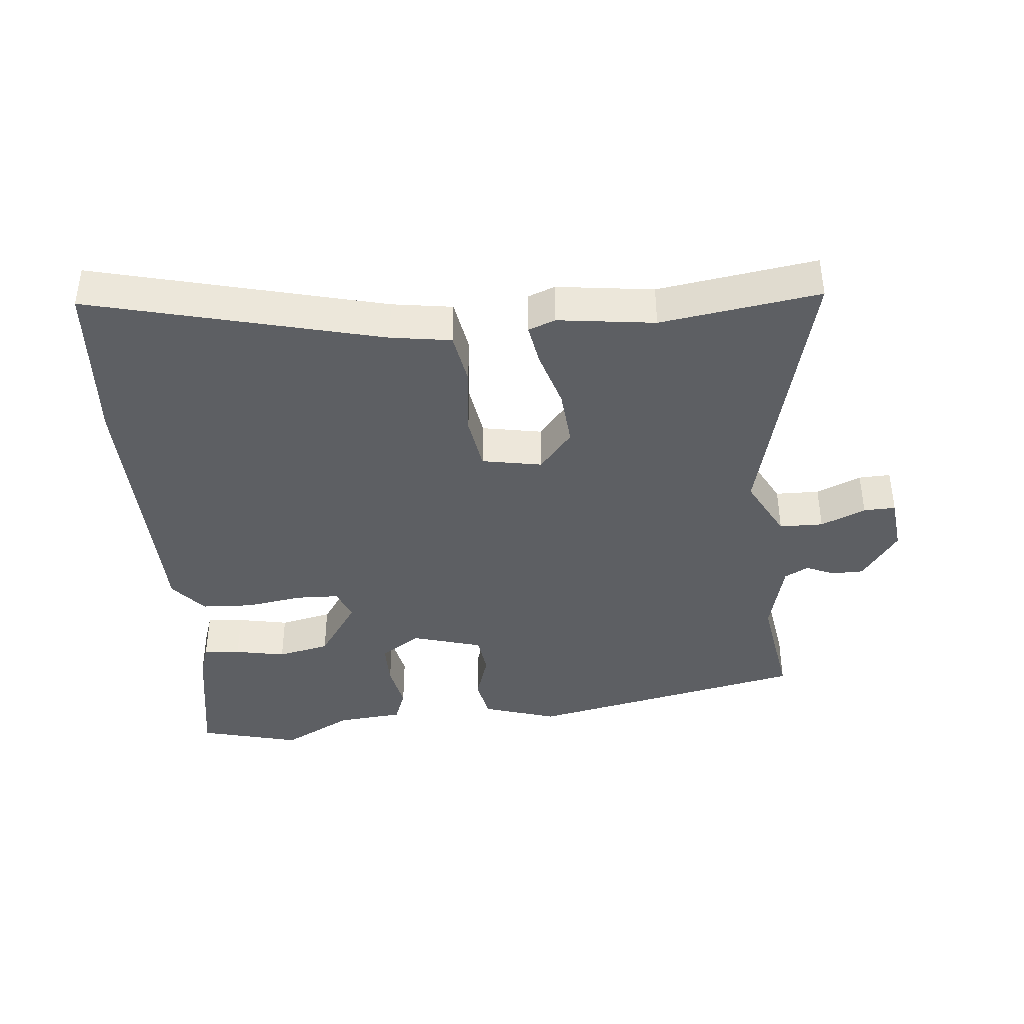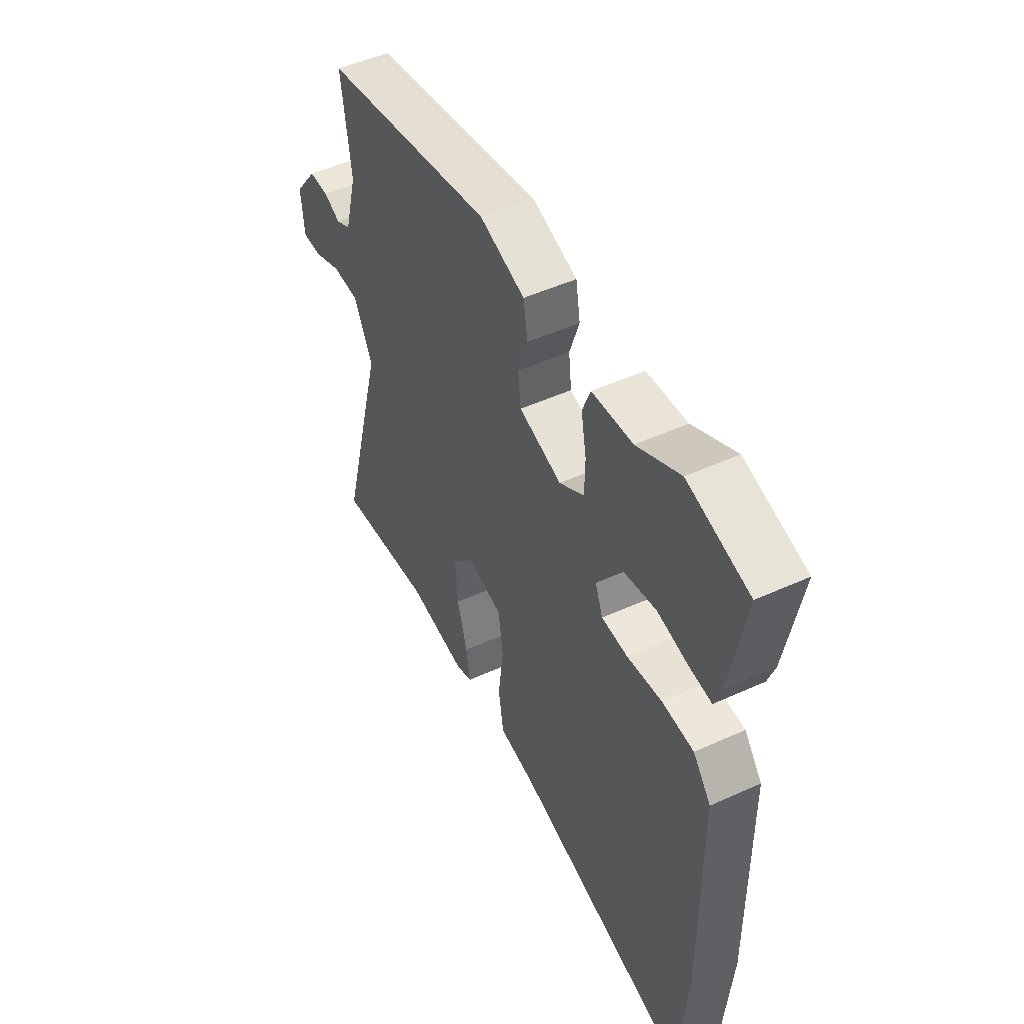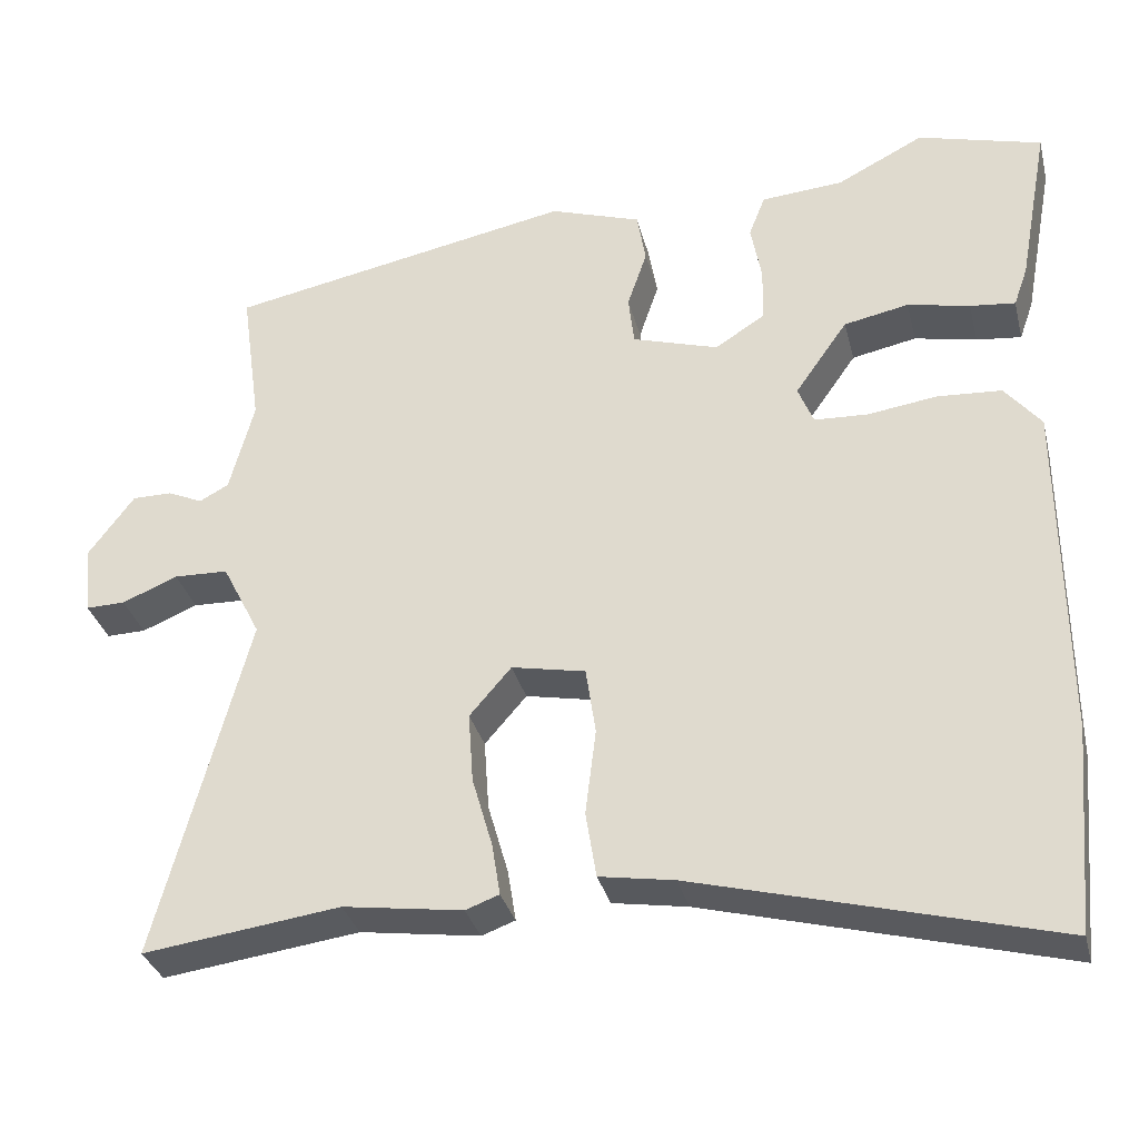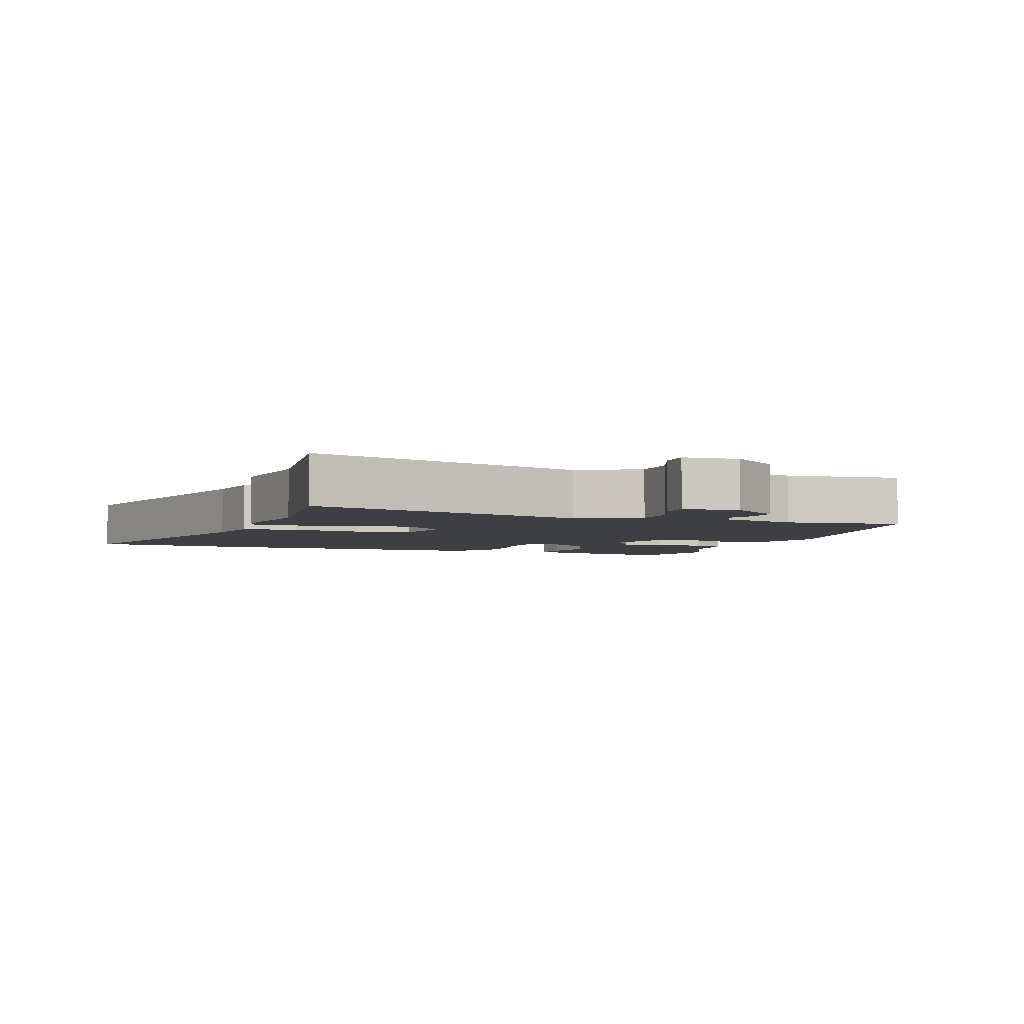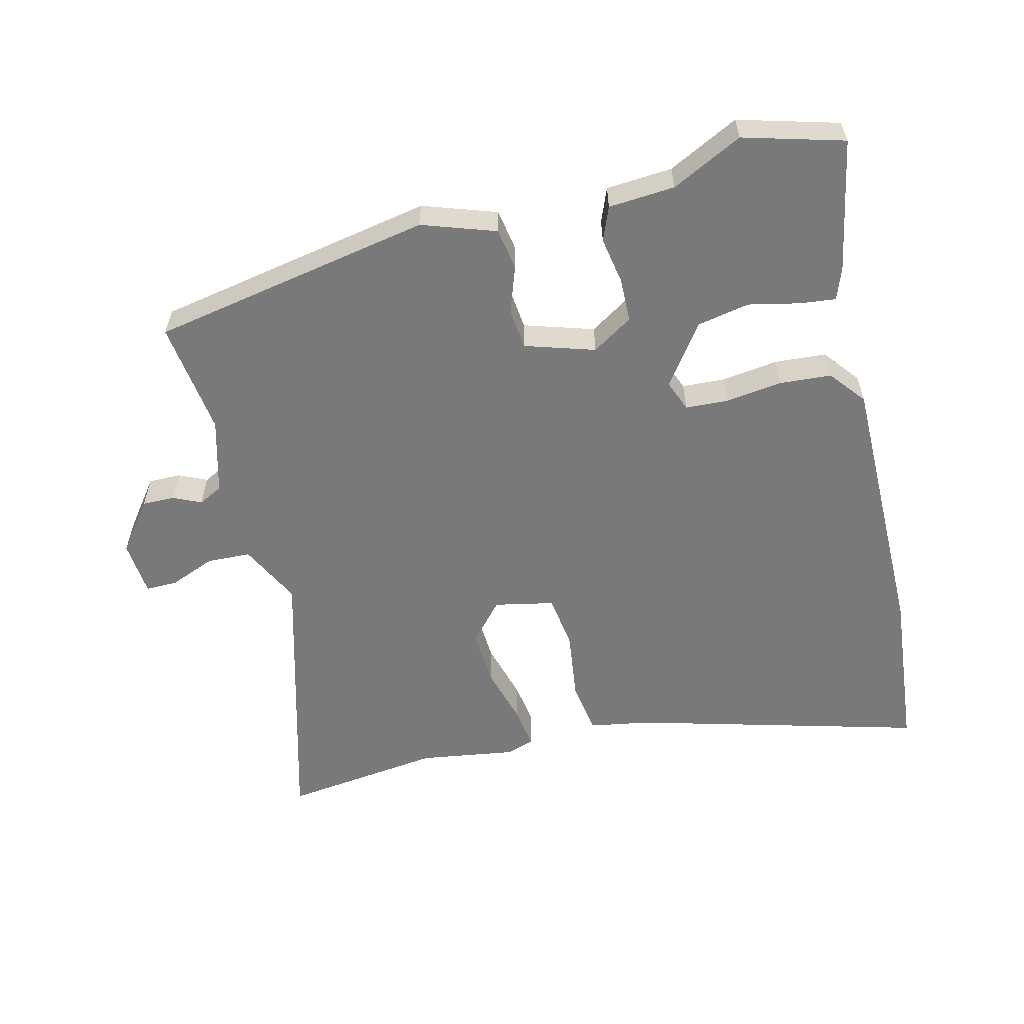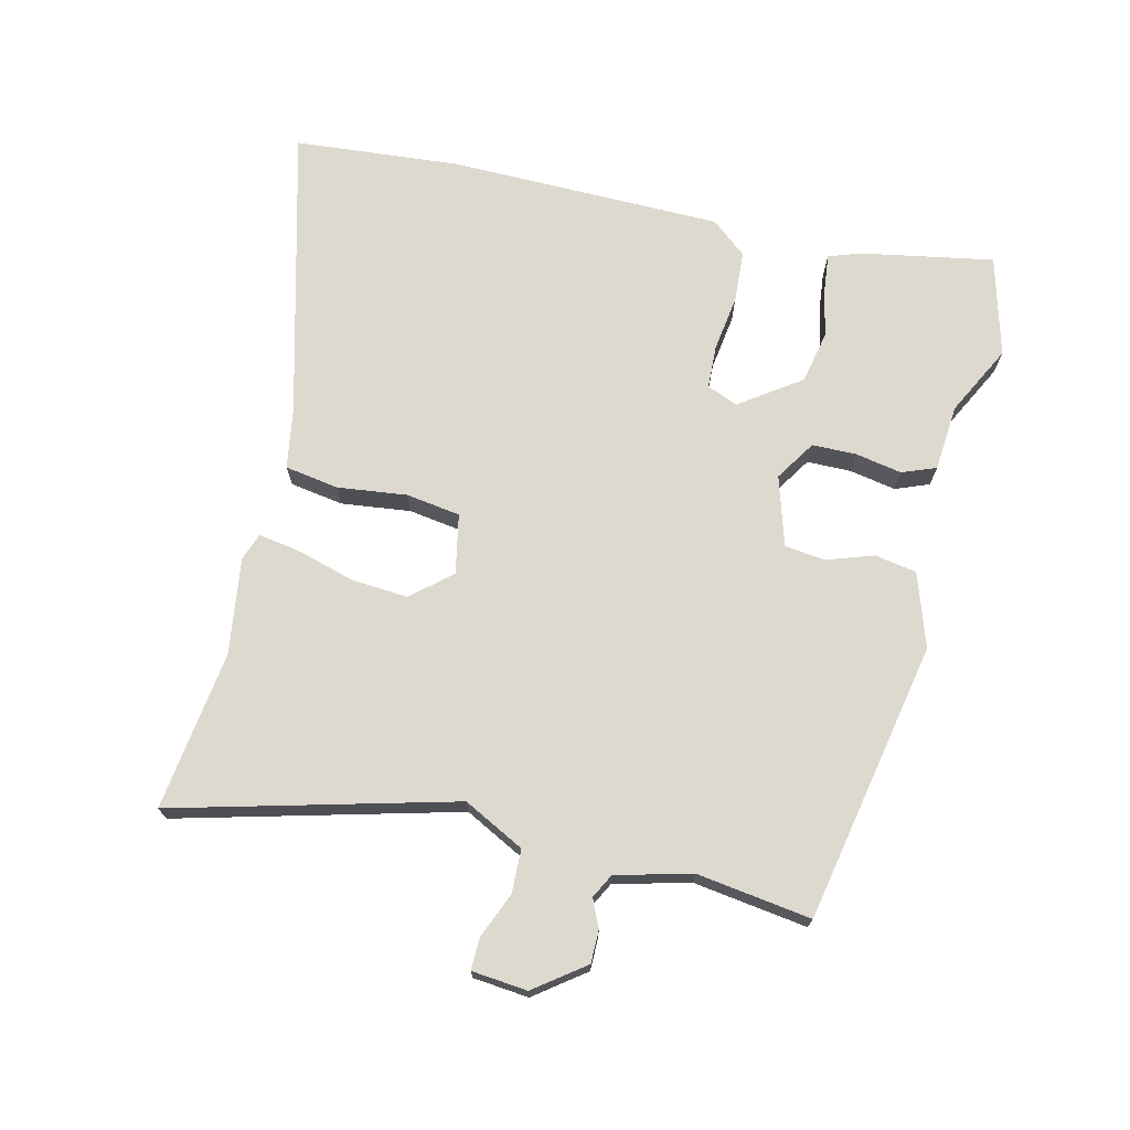
<metadata>
{"format":"obj","ext":"obj","renderer":"f3d","projection":"perspective","resolution":1024,"background":"white","views":[{"elev":-40.3,"azim":-173.8,"up":"+Y"},{"elev":49.3,"azim":63.2,"up":"+Z"},{"elev":-32.7,"azim":13.8,"up":"+Z"},{"elev":-3.9,"azim":-110.4,"up":"+Y"},{"elev":-57.8,"azim":13.4,"up":"+Y"},{"elev":71.5,"azim":-76.4,"up":"+Y"}]}
</metadata>
<code>
v -0.336 0.07 -0.478
v -0.576 0.07 -0.51
v -0.464 0.07 -0.089
v -0.511 0.07 0.003
v -0.577 0.07 0.005
v -0.645 0.07 -0.023
v -0.693 0.07 -0.024
v -0.701 0.07 0.06
v -0.645 0.07 0.135
v -0.596 0.07 0.135
v -0.554 0.07 0.116
v -0.518 0.07 0.135
v -0.488 0.07 0.248
v -0.512 0.07 0.421
v -0.089 0.07 0.503
v 0.022 0.07 0.466
v 0.033 0.07 0.403
v 0.009 0.07 0.332
v 0.016 0.07 0.271
v 0.121 0.07 0.239
v 0.182 0.07 0.278
v 0.183 0.07 0.345
v 0.17 0.07 0.415
v 0.19 0.07 0.466
v 0.29 0.07 0.474
v 0.396 0.07 0.528
v 0.547 0.07 0.487
v 0.51 0.07 0.287
v 0.493 0.07 0.239
v 0.438 0.07 0.245
v 0.362 0.07 0.261
v 0.283 0.07 0.245
v 0.219 0.07 0.154
v 0.238 0.07 0.107
v 0.303 0.07 0.104
v 0.388 0.07 0.116
v 0.466 0.07 0.111
v 0.51 0.07 0.057
v 0.513 0.07 -0.357
v 0.491 0.07 -0.606
v 0.054 0.07 -0.49
v -0.037 0.07 -0.475
v -0.05 0.07 -0.394
v -0.037 0.07 -0.289
v -0.049 0.07 -0.207
v -0.139 0.07 -0.189
v -0.19 0.07 -0.248
v -0.184 0.07 -0.334
v -0.159 0.07 -0.421
v -0.149 0.07 -0.484
v -0.19 0.07 -0.499
v -0.336 0 -0.478
v -0.576 0 -0.51
v -0.464 0 -0.089
v -0.511 0 0.003
v -0.577 0 0.005
v -0.645 0 -0.023
v -0.693 0 -0.024
v -0.701 0 0.06
v -0.645 0 0.135
v -0.596 0 0.135
v -0.554 0 0.116
v -0.518 0 0.135
v -0.488 0 0.248
v -0.512 0 0.421
v -0.089 0 0.503
v 0.022 0 0.466
v 0.033 0 0.403
v 0.009 0 0.332
v 0.016 0 0.271
v 0.121 0 0.239
v 0.182 0 0.278
v 0.183 0 0.345
v 0.17 0 0.415
v 0.19 0 0.466
v 0.29 0 0.474
v 0.396 0 0.528
v 0.547 0 0.487
v 0.51 0 0.287
v 0.493 0 0.239
v 0.438 0 0.245
v 0.362 0 0.261
v 0.283 0 0.245
v 0.219 0 0.154
v 0.238 0 0.107
v 0.303 0 0.104
v 0.388 0 0.116
v 0.466 0 0.111
v 0.51 0 0.057
v 0.513 0 -0.357
v 0.491 0 -0.606
v 0.054 0 -0.49
v -0.037 0 -0.475
v -0.05 0 -0.394
v -0.037 0 -0.289
v -0.049 0 -0.207
v -0.139 0 -0.189
v -0.19 0 -0.248
v -0.184 0 -0.334
v -0.159 0 -0.421
v -0.149 0 -0.484
v -0.19 0 -0.499
f 50 51 1
f 49 50 1
f 48 49 1
f 1 2 3
f 48 1 3
f 47 48 3
f 46 47 3 4
f 45 46 4
f 41 42 43 44
f 41 44 45
f 40 41 45
f 39 40 45
f 38 39 45
f 37 38 45
f 36 37 45
f 35 36 45
f 34 35 45 4
f 29 30 31
f 28 29 31
f 27 28 31
f 26 27 31
f 25 26 31
f 25 31 32
f 24 25 32
f 23 24 32
f 22 23 32
f 21 22 32 33
f 16 17 18
f 15 16 18
f 14 15 18
f 13 14 18
f 12 13 18 19
f 11 12 19 20
f 9 10 11
f 8 9 11
f 7 8 11
f 6 7 11
f 5 6 11
f 5 11 20
f 4 5 20
f 34 4 20
f 33 34 20
f 20 21 33
f 52 102 101
f 52 101 100
f 52 100 99
f 54 53 52
f 54 52 99
f 54 99 98
f 55 54 98 97
f 55 97 96
f 95 94 93 92
f 96 95 92
f 96 92 91
f 96 91 90
f 96 90 89
f 96 89 88
f 96 88 87
f 96 87 86
f 55 96 86 85
f 82 81 80
f 82 80 79
f 82 79 78
f 82 78 77
f 82 77 76
f 83 82 76
f 83 76 75
f 83 75 74
f 83 74 73
f 84 83 73 72
f 69 68 67
f 69 67 66
f 69 66 65
f 69 65 64
f 70 69 64 63
f 71 70 63 62
f 62 61 60
f 62 60 59
f 62 59 58
f 62 58 57
f 62 57 56
f 71 62 56
f 71 56 55
f 71 55 85
f 71 85 84
f 84 72 71
f 1 52 53 2
f 2 53 54 3
f 3 54 55 4
f 4 55 56 5
f 5 56 57 6
f 6 57 58 7
f 7 58 59 8
f 8 59 60 9
f 9 60 61 10
f 10 61 62 11
f 11 62 63 12
f 12 63 64 13
f 13 64 65 14
f 14 65 66 15
f 15 66 67 16
f 16 67 68 17
f 17 68 69 18
f 18 69 70 19
f 19 70 71 20
f 20 71 72 21
f 21 72 73 22
f 22 73 74 23
f 23 74 75 24
f 24 75 76 25
f 25 76 77 26
f 26 77 78 27
f 27 78 79 28
f 28 79 80 29
f 29 80 81 30
f 30 81 82 31
f 31 82 83 32
f 32 83 84 33
f 33 84 85 34
f 34 85 86 35
f 35 86 87 36
f 36 87 88 37
f 37 88 89 38
f 38 89 90 39
f 39 90 91 40
f 40 91 92 41
f 41 92 93 42
f 42 93 94 43
f 43 94 95 44
f 44 95 96 45
f 45 96 97 46
f 46 97 98 47
f 47 98 99 48
f 48 99 100 49
f 49 100 101 50
f 50 101 102 51
f 51 102 52 1

</code>
